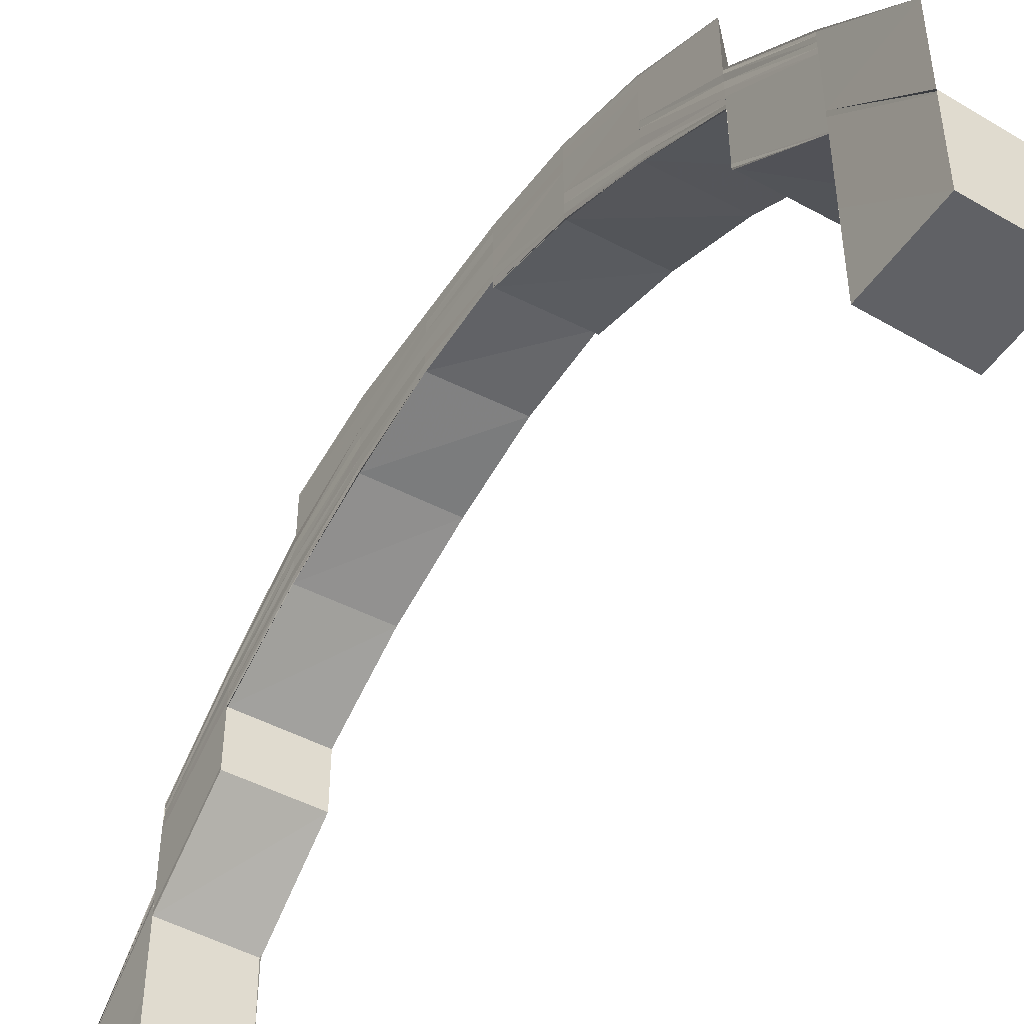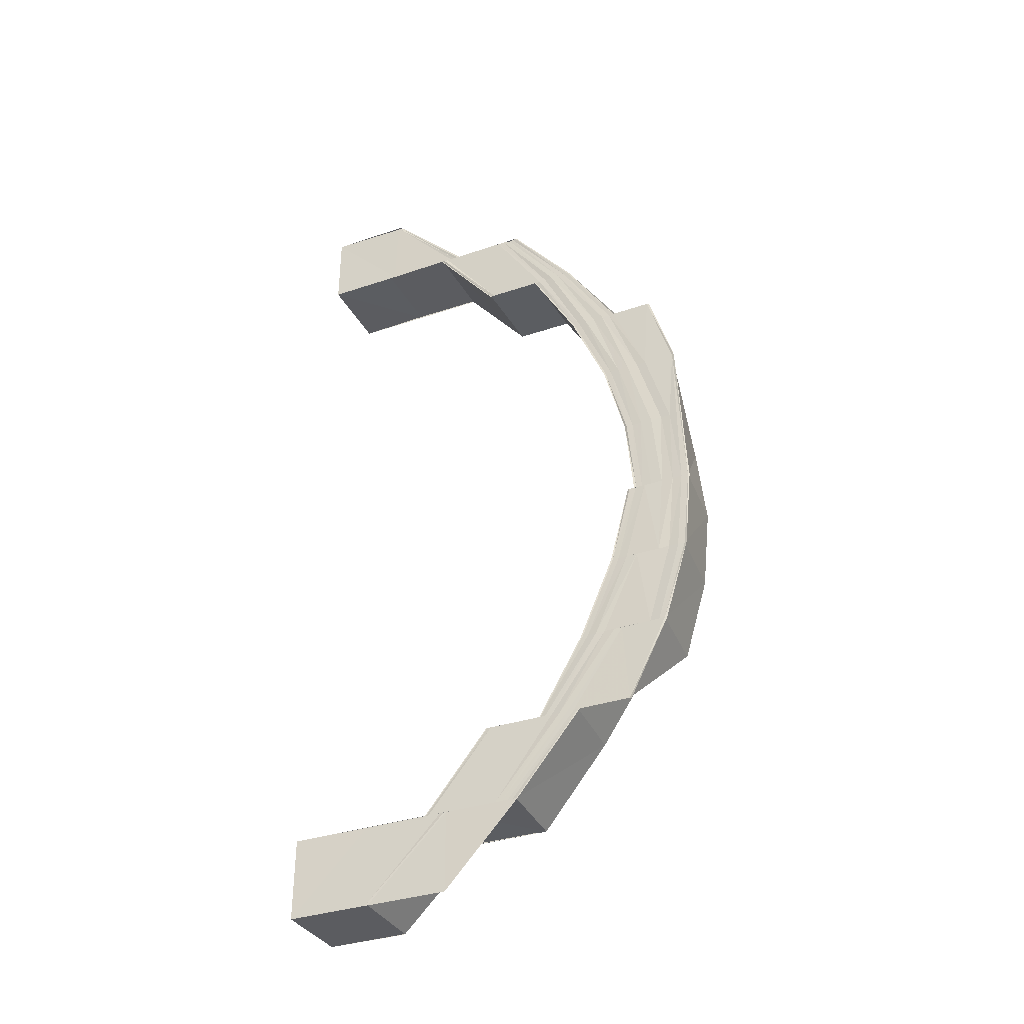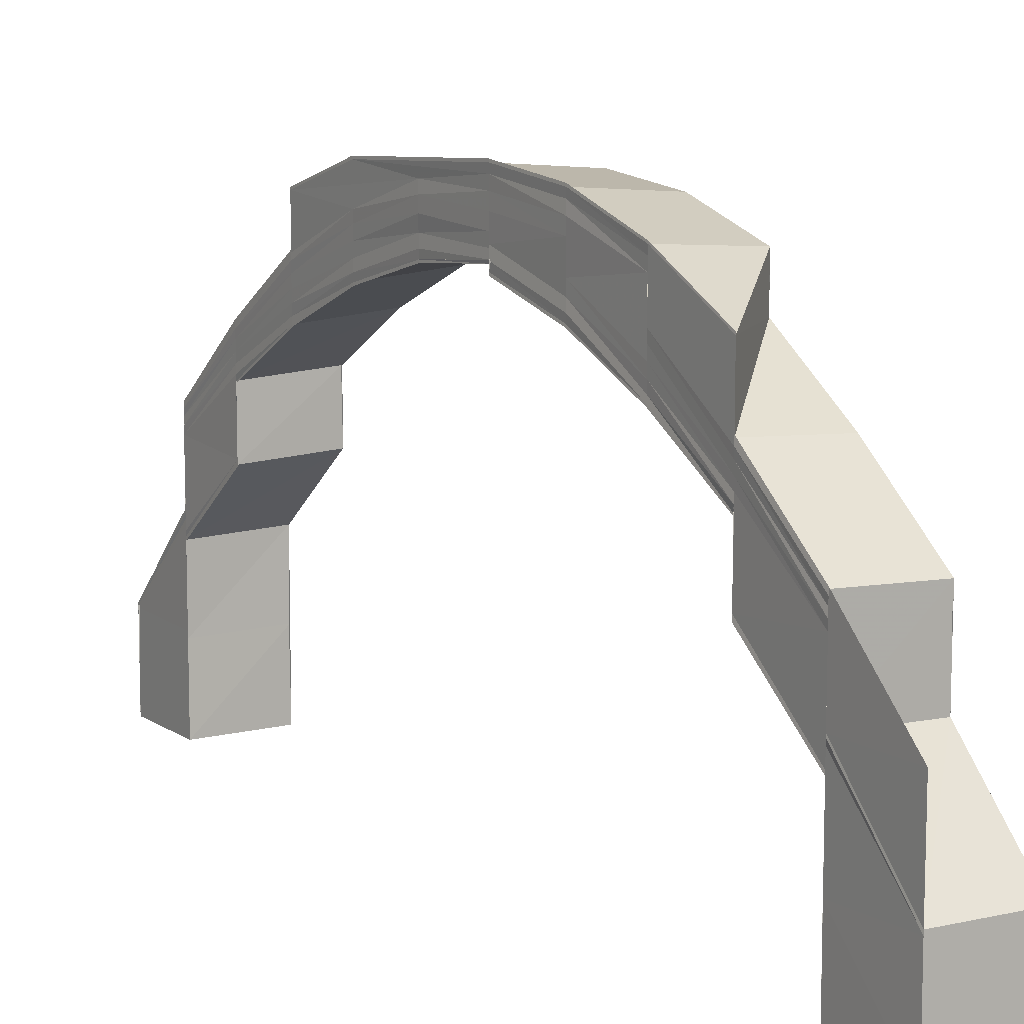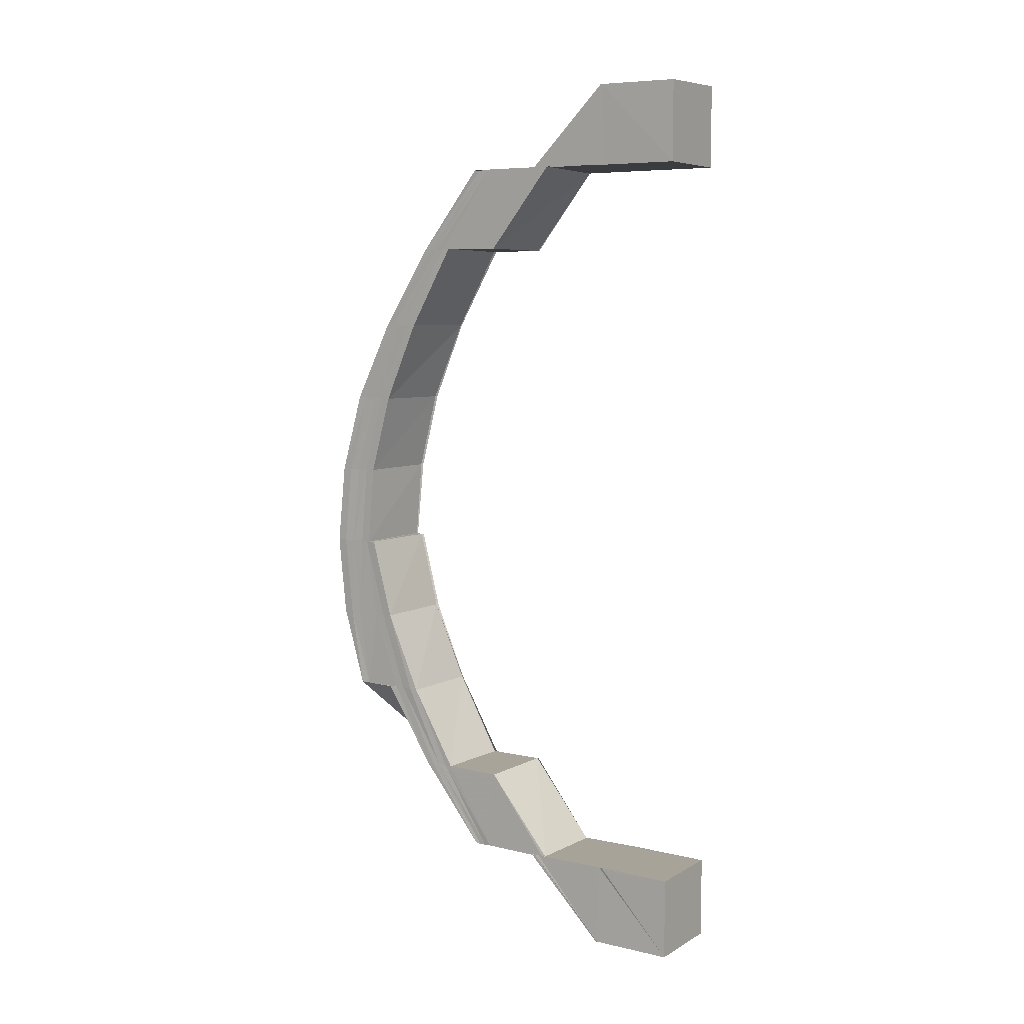
<metadata>
{"format":"obj","ext":"obj","renderer":"f3d","projection":"perspective","resolution":1024,"background":"white","views":[{"elev":-48.4,"azim":-33.0,"up":"+Z"},{"elev":-34.9,"azim":-65.7,"up":"+Y"},{"elev":10.6,"azim":-32.0,"up":"+Z"},{"elev":6.8,"azim":123.6,"up":"+Y"}]}
</metadata>
<code>
o 1229
v 2243 1860 7.995
v 2243 1860 8.005
v 2243 1860 7.995
v 2243 1860 8.005
v 2243 1860 7.995
v 2243 1860 8.005
v 2243 1860 8.015
v 2243 1860 8.015
v 2243 1860 8.005
v 2243 1860 8.015
v 2243 1860 8.005
v 2243 1860 8.015
v 2243 1860 8.015
v 2243 1860 8.005
v 2243 1860 8.014
v 2243 1860 8.005
v 2243 1860 8.014
v 2243 1860 8.004
v 2243 1860 7.995
v 2243 1860 7.995
v 2243 1860 7.995
v 2243 1860 7.995
v 2243 1860 7.995
v 2243 1860 7.995
v 2243 1860 7.995
v 2243 1860 8.004
v 2243 1860 8.004
v 2243 1860 7.995
v 2243 1860 8.013
v 2243 1860 8.012
v 2243 1860 8.013
v 2243 1860 8.021
v 2243 1860 8.005
v 2243 1860 8.005
v 2243 1860 8.015
v 2243 1860 8.004
v 2243 1860 7.995
v 2243 1860 8.014
v 2243 1860 8.015
v 2243 1860 8.024
v 2243 1860 8.024
v 2243 1860 8.015
v 2243 1860 8.015
v 2243 1860 8.005
v 2243 1860 8.024
v 2243 1860 8.032
v 2243 1860 8.024
v 2243 1860 8.024
v 2243 1860 8.033
v 2243 1860 8.024
v 2243 1860 8.039
v 2243 1860 8.032
v 2243 1860 8.032
v 2243 1860 8.033
v 2243 1860 8.039
v 2243 1860 8.033
v 2243 1860 8.044
v 2243 1860 8.038
v 2243 1860 8.031
v 2243 1860 8.023
v 2243 1860 8.024
v 2243 1860 8.032
v 2243 1860 8.038
v 2243 1860 8.022
v 2243 1860 8.03
v 2243 1860 8.021
v 2243 1860 8.021
v 2243 1860 8.013
v 2243 1860 8.037
v 2243 1860 8.029
v 2243 1860 8.021
v 2243 1860 8.02
v 2243 1860 8.012
v 2243 1860 8.02
v 2243 1860 8.02
v 2243 1860 8.012
v 2243 1860 8.012
v 2243 1860 8.036
v 2243 1860 8.035
v 2243 1860 8.028
v 2243 1860 8.02
v 2243 1860 8.027
v 2243 1860 8.028
v 2243 1860 8.034
v 2243 1860 8.038
v 2243 1860 8.033
v 2243 1860 8.041
v 2243 1860 8.037
v 2243 1860 8.042
v 2243 1860 8.04
v 2243 1860 8.041
v 2243 1860 8.04
v 2243 1860 8.041
v 2243 1860 8.04
v 2243 1860 8.04
v 2243 1860 8.041
v 2243 1860 8.037
v 2243 1860 8.04
v 2243 1860 8.04
v 2243 1860 8.037
v 2243 1860 8.037
v 2243 1860 8.038
v 2243 1860 8.033
v 2243 1860 8.037
v 2243 1860 8.037
v 2243 1860 8.033
v 2243 1860 8.033
v 2243 1860 8.034
v 2243 1860 8.027
v 2243 1860 8.033
v 2243 1860 8.033
v 2243 1860 8.027
v 2243 1860 8.027
v 2243 1860 8.039
v 2243 1860 8.034
v 2243 1860 8.028
v 2243 1860 8.038
v 2243 1860 8.041
v 2243 1860 8.042
v 2243 1860 8.044
v 2243 1860 8.043
v 2243 1860 8.044
v 2243 1860 8.046
v 2243 1860 8.047
v 2243 1860 8.045
v 2243 1860 8.047
v 2243 1860 8.048
v 2243 1860 8.047
v 2243 1860 8.044
v 2243 1860 8.044
v 2243 1860 8.044
v 2243 1860 8.047
v 2243 1860 8.047
v 2243 1860 8.048
v 2243 1860 8.047
v 2243 1860 8.047
v 2243 1860 8.047
v 2243 1860 8.048
v 2243 1860 8.048
v 2243 1860 8.047
v 2243 1860 8.048
v 2243 1859 8.044
v 2243 1860 8.046
v 2243 1860 8.047
v 2243 1860 8.047
v 2243 1859 8.044
v 2243 1860 8.047
v 2243 1859 8.039
v 2243 1859 8.043
v 2243 1859 8.039
v 2243 1859 8.044
v 2243 1859 8.044
v 2243 1859 8.044
v 2243 1859 8.039
v 2243 1859 8.038
v 2243 1859 8.032
v 2243 1859 8.032
v 2243 1859 8.038
v 2243 1859 8.024
v 2243 1859 8.024
v 2243 1859 8.032
v 2243 1859 8.024
v 2243 1859 8.038
v 2243 1859 8.023
v 2243 1859 8.024
v 2243 1859 8.032
v 2243 1859 8.015
v 2243 1859 8.015
v 2243 1859 8.024
v 2243 1859 8.024
v 2243 1859 8.024
v 2243 1859 8.024
v 2243 1859 8.033
v 2243 1859 8.032
v 2243 1859 8.031
v 2243 1859 8.022
v 2243 1859 8.037
v 2243 1859 8.039
v 2243 1859 8.044
v 2243 1859 8.03
v 2243 1859 8.021
v 2243 1859 8.039
v 2243 1859 8.039
v 2243 1859 8.044
v 2243 1859 8.044
v 2243 1859 8.036
v 2243 1859 8.029
v 2243 1859 8.021
v 2243 1859 8.013
v 2243 1859 8.012
v 2243 1859 8.02
v 2243 1859 8.012
v 2243 1859 8.02
v 2243 1859 8.02
v 2243 1859 8.012
v 2243 1859 8.02
v 2243 1859 8.013
v 2243 1859 8.004
v 2243 1859 8.004
v 2243 1859 7.995
v 2243 1859 8.012
v 2243 1859 8.02
v 2243 1859 8.012
v 2243 1859 8.012
v 2243 1859 8.02
v 2243 1859 8.02
v 2243 1859 7.995
v 2243 1859 7.995
v 2243 1859 7.995
v 2243 1859 7.995
v 2243 1859 7.995
v 2243 1859 7.995
v 2243 1859 7.995
v 2243 1859 8.004
v 2243 1859 7.995
v 2243 1859 8.004
v 2243 1859 8.005
v 2243 1859 8.004
v 2243 1859 7.995
v 2243 1859 8.005
v 2243 1859 8.014
v 2243 1859 8.014
v 2243 1859 8.015
v 2243 1859 8.005
v 2243 1859 8.005
v 2243 1859 7.995
v 2243 1859 8.005
v 2243 1859 8.015
v 2243 1859 8.005
v 2243 1859 8.014
v 2243 1859 8.015
v 2243 1859 8.005
v 2243 1859 8.015
v 2243 1859 8.005
v 2243 1859 8.015
v 2243 1859 8.015
v 2243 1859 8.024
v 2243 1859 8.015
v 2243 1859 8.005
v 2243 1859 8.015
v 2243 1859 8.015
v 2243 1859 8.005
v 2243 1859 8.015
v 2243 1859 8.015
v 2243 1859 8.024
v 2243 1859 8.024
v 2243 1859 8.032
v 2243 1859 8.033
v 2243 1859 8.024
v 2243 1859 8.033
v 2243 1859 8.032
v 2243 1859 8.032
v 2243 1859 8.023
v 2243 1859 8.031
v 2243 1859 8.037
v 2243 1859 8.032
v 2243 1859 8.024
v 2243 1859 8.038
v 2243 1859 8.03
v 2243 1859 8.022
v 2243 1859 8.036
v 2243 1860 8.041
v 2243 1859 8.042
v 2243 1859 8.029
v 2243 1859 8.021
v 2243 1859 8.028
v 2243 1859 8.027
v 2243 1859 8.033
v 2243 1859 8.027
v 2243 1859 8.027
v 2243 1859 8.033
v 2243 1859 8.033
v 2243 1859 8.013
v 2243 1859 8.021
v 2243 1859 8.013
v 2243 1859 8.021
v 2243 1859 8.028
v 2243 1859 8.034
v 2243 1859 8.02
v 2243 1859 8.027
v 2243 1859 8.021
v 2243 1859 8.013
v 2243 1859 8.028
v 2243 1859 8.034
v 2243 1859 8.033
v 2243 1860 8.038
v 2243 1860 8.037
v 2243 1860 8.041
v 2243 1860 8.04
v 2243 1860 8.041
v 2243 1860 8.041
v 2243 1860 8.042
v 2243 1860 8.041
v 2243 1860 8.038
v 2243 1860 8.041
v 2243 1860 8.04
v 2243 1860 8.037
v 2243 1860 8.04
v 2243 1860 8.04
v 2243 1860 8.037
v 2243 1860 8.04
v 2243 1860 8.042
v 2243 1859 8.033
v 2243 1860 8.037
v 2243 1860 8.037
v 2243 1859 8.033
v 2243 1860 8.037
v 2243 1860 8.039
v 2243 1860 8.044
v 2243 1860 8.045
v 2243 1859 8.034
v 2243 1859 8.027
v 2243 1859 8.033
v 2243 1859 8.033
v 2243 1859 8.027
v 2243 1859 8.033
v 2243 1859 8.035
v 2243 1860 8.041
v 2243 1859 8.028
v 2243 1859 8.042
v 2243 1860 8.045
v 2243 1860 8.046
v 2243 1859 8.043
v 2243 1860 8.047
v 2243 1860 8.047
v 2243 1860 8.048
v 2243 1859 8.044
v 2243 1859 8.044
v 2243 1860 8.047
v 2243 1860 8.047
v 2243 1860 8.047
v 2243 1860 8.047
v 2243 1860 8.048
v 2243 1860 8.048
v 2243 1860 8.046
v 2243 1860 8.047
v 2243 1859 8.044
v 2243 1859 8.043
v 2243 1860 8.048
v 2243 1860 8.046
v 2243 1860 8.047
v 2243 1860 8.047
v 2243 1860 8.048
v 2243 1860 8.048
v 2243 1860 8.047
v 2243 1860 8.047
v 2243 1860 8.046
v 2243 1860 8.046
v 2243 1860 8.044
v 2243 1860 8.047
v 2243 1860 8.047
v 2243 1860 8.044
v 2243 1860 8.044
v 2243 1860 8.045
v 2243 1860 8.044
v 2243 1860 8.043
v 2243 1860 8.043
v 2243 1860 8.039
v 2243 1860 8.042
v 2243 1860 8.038
v 2243 1860 8.039
v 2243 1860 8.032
v 2243 1860 8.038
v 2243 1860 8.032
v 2243 1860 8.032
v 2243 1860 8.024
v 2243 1860 8.039
v 2243 1860 8.039
v 2243 1860 8.033
v 2243 1860 8.032
v 2243 1860 8.032
v 2243 1860 8.024
v 2243 1860 8.033
v 2243 1860 8.032
v 2243 1860 8.024
v 2243 1860 8.024
v 2243 1860 8.037
v 2243 1860 8.024
v 2243 1860 8.031
v 2243 1860 8.023
v 2243 1860 8.041
v 2243 1860 8.036
v 2243 1860 8.03
v 2243 1860 8.022
v 2243 1860 8.042
v 2243 1860 8.042
v 2243 1860 8.039
v 2243 1860 8.041
v 2243 1860 8.035
v 2243 1860 8.038
v 2243 1860 8.029
v 2243 1860 8.021
v 2243 1860 8.034
v 2243 1860 8.028
v 2243 1860 8.021
v 2243 1860 8.013
v 2243 1860 8.013
v 2243 1860 8.012
v 2243 1860 8.02
v 2243 1860 8.012
v 2243 1860 8.012
v 2243 1860 8.02
v 2243 1860 8.012
v 2243 1860 8.027
v 2243 1860 8.033
v 2243 1860 8.027
v 2243 1860 8.027
v 2243 1860 8.033
v 2243 1860 8.027
v 2243 1860 8.037
v 2243 1860 8.033
v 2243 1860 8.033
v 2243 1860 8.037
v 2243 1860 8.033
v 2243 1860 8.04
v 2243 1860 8.037
v 2243 1860 8.037
v 2243 1860 8.04
v 2243 1860 8.037
v 2243 1860 8.041
v 2243 1860 8.04
v 2243 1860 8.04
v 2243 1860 8.041
v 2243 1860 8.04
v 2243 1860 8.042
v 2243 1860 8.041
v 2243 1860 8.043
v 2243 1860 8.042
v 2243 1860 8.045
v 2243 1860 8.046
v 2243 1860 8.046
v 2243 1860 8.047
v 2243 1860 8.046
v 2243 1860 8.044
v 2243 1860 8.042
v 2243 1860 8.045
v 2243 1859 8.043
v 2243 1860 8.039
v 2243 1860 8.038
v 2243 1860 8.041
v 2243 1859 8.035
v 2243 1860 8.038
v 2243 1859 8.034
v 2243 1860 8.037
v 2243 1860 8.04
v 2243 1859 8.033
v 2243 1859 8.033
v 2243 1860 8.037
v 2243 1860 8.037
v 2243 1860 8.037
v 2243 1860 8.037
v 2243 1860 8.04
v 2243 1860 8.04
f 1 2 3
f 2 4 5
f 6 7 4
f 7 8 9
f 8 10 11
f 12 13 11
f 14 12 2
f 15 12 14
f 16 15 14
f 17 15 16
f 18 17 16
f 18 16 19
f 20 18 1
f 21 22 20
f 22 23 24
f 25 26 20
f 26 27 28
f 26 29 27
f 29 30 27
f 31 32 30
f 3 33 25
f 34 35 33
f 33 36 37
f 33 38 36
f 39 38 33
f 40 41 39
f 42 40 39
f 42 43 44
f 45 46 41
f 47 46 48
f 46 49 50
f 46 51 52
f 53 51 54
f 51 55 56
f 51 57 58
f 52 59 60
f 61 62 60
f 62 63 59
f 60 59 64
f 59 65 64
f 64 65 66
f 66 67 68
f 59 69 65
f 58 69 59
f 65 70 66
f 66 70 71
f 71 72 73
f 74 75 73
f 76 74 77
f 65 78 70
f 69 78 65
f 78 79 70
f 70 79 80
f 71 80 81
f 80 82 81
f 83 84 82
f 84 85 86
f 85 87 88
f 87 89 90
f 89 91 92
f 93 91 92
f 94 93 95
f 96 92 97
f 98 99 97
f 100 98 101
f 102 97 103
f 104 105 103
f 106 104 107
f 108 103 109
f 110 111 109
f 112 110 113
f 79 114 108
f 79 115 116
f 114 117 115
f 118 114 79
f 78 118 79
f 119 118 78
f 69 119 78
f 118 120 114
f 121 119 69
f 58 121 69
f 122 121 58
f 121 123 119
f 124 123 121
f 119 125 118
f 123 125 119
f 125 120 118
f 57 126 121
f 126 127 123
f 126 128 129
f 130 126 131
f 132 127 133
f 127 134 135
f 127 136 137
f 138 136 139
f 136 140 141
f 136 142 143
f 144 142 145
f 142 146 147
f 142 148 149
f 148 150 151
f 152 148 153
f 154 155 149
f 154 156 155
f 156 157 158
f 159 160 157
f 161 162 156
f 163 161 154
f 164 162 161
f 162 165 166
f 167 168 165
f 169 167 170
f 171 172 166
f 173 171 174
f 175 164 161
f 175 161 163
f 176 164 175
f 177 175 163
f 163 178 179
f 180 175 177
f 180 176 175
f 181 176 180
f 182 183 179
f 184 182 185
f 186 180 177
f 187 181 180
f 187 180 186
f 188 181 187
f 188 189 181
f 190 189 188
f 191 192 188
f 193 192 194
f 192 195 196
f 197 198 190
f 198 199 190
f 198 200 199
f 197 201 202
f 203 204 202
f 205 203 206
f 207 208 199
f 207 209 210
f 211 207 212
f 213 207 214
f 208 215 216
f 215 213 217
f 218 219 214
f 220 219 218
f 220 218 221
f 222 220 221
f 217 220 222
f 223 224 222
f 225 226 217
f 225 227 228
f 216 226 229
f 216 229 230
f 230 229 231
f 229 232 231
f 231 232 233
f 232 234 235
f 233 236 237
f 238 239 236
f 240 239 241
f 241 242 243
f 238 244 245
f 246 238 237
f 247 246 248
f 246 249 250
f 251 246 252
f 237 253 254
f 252 254 255
f 256 257 254
f 258 256 255
f 254 253 259
f 253 260 259
f 255 254 261
f 254 259 261
f 255 261 262
f 263 255 262
f 259 260 264
f 260 265 264
f 264 265 266
f 266 267 268
f 269 270 268
f 271 269 272
f 265 273 274
f 273 275 276
f 265 276 277
f 264 277 278
f 274 279 280
f 281 282 279
f 283 281 280
f 284 283 285
f 286 284 287
f 288 286 289
f 290 289 291
f 292 290 293
f 287 294 295
f 296 297 295
f 298 297 299
f 297 300 301
f 295 294 302
f 297 303 294
f 304 303 305
f 303 306 307
f 294 308 302
f 302 308 309
f 302 309 310
f 294 311 308
f 285 311 294
f 303 312 311
f 313 312 314
f 312 315 316
f 311 317 308
f 308 317 318
f 311 319 317
f 280 319 311
f 319 187 317
f 317 187 186
f 317 186 318
f 318 186 320
f 318 320 321
f 321 320 322
f 320 323 322
f 322 323 324
f 323 179 325
f 322 325 326
f 327 328 325
f 329 327 330
f 331 332 326
f 333 331 334
f 324 335 336
f 337 338 335
f 339 336 340
f 341 322 339
f 321 322 341
f 341 326 342
f 343 344 342
f 345 343 346
f 347 321 341
f 309 321 347
f 310 309 347
f 347 341 348
f 348 341 124
f 348 342 349
f 350 351 349
f 352 350 353
f 310 347 354
f 354 347 348
f 355 310 354
f 356 310 355
f 354 348 357
f 357 348 122
f 357 349 358
f 359 354 357
f 355 354 359
f 359 357 360
f 360 357 361
f 360 358 362
f 361 363 364
f 365 364 366
f 367 368 362
f 369 367 370
f 371 360 365
f 371 362 372
f 373 374 372
f 375 373 376
f 377 360 371
f 377 359 360
f 378 371 40
f 379 371 378
f 379 377 371
f 380 379 378
f 381 359 377
f 381 355 359
f 382 377 379
f 382 381 377
f 383 379 380
f 383 382 379
f 384 383 380
f 385 355 381
f 385 356 355
f 386 356 385
f 387 385 381
f 387 381 382
f 388 386 385
f 388 385 387
f 291 386 388
f 389 387 382
f 389 382 383
f 390 388 387
f 390 387 389
f 90 388 390
f 391 383 384
f 391 389 383
f 392 391 384
f 393 390 389
f 393 389 391
f 88 390 393
f 394 391 392
f 394 393 391
f 86 393 394
f 395 394 392
f 395 392 396
f 397 395 396
f 81 395 397
f 398 399 397
f 400 399 401
f 399 402 403
f 404 405 394
f 406 405 407
f 405 408 409
f 405 410 393
f 411 410 412
f 410 413 414
f 410 415 390
f 416 415 417
f 415 418 419
f 415 420 388
f 421 420 422
f 420 423 424
f 120 425 114
f 114 425 102
f 425 426 117
f 427 428 426
f 425 427 96
f 120 429 425
f 429 427 425
f 430 429 120
f 125 430 120
f 137 430 125
f 431 432 125
f 432 433 430
f 429 434 427
f 434 435 427
f 430 436 429
f 436 434 429
f 143 436 430
f 433 437 436
f 436 263 434
f 149 263 436
f 263 262 434
f 434 262 435
f 262 438 435
f 435 438 290
f 262 261 438
f 438 439 440
f 261 441 438
f 441 278 439
f 261 259 441
f 438 441 442
f 259 264 441
f 441 264 443
f 443 268 444
f 442 444 445
f 446 447 444
f 448 446 449
f 450 451 445
f 452 450 453

</code>
